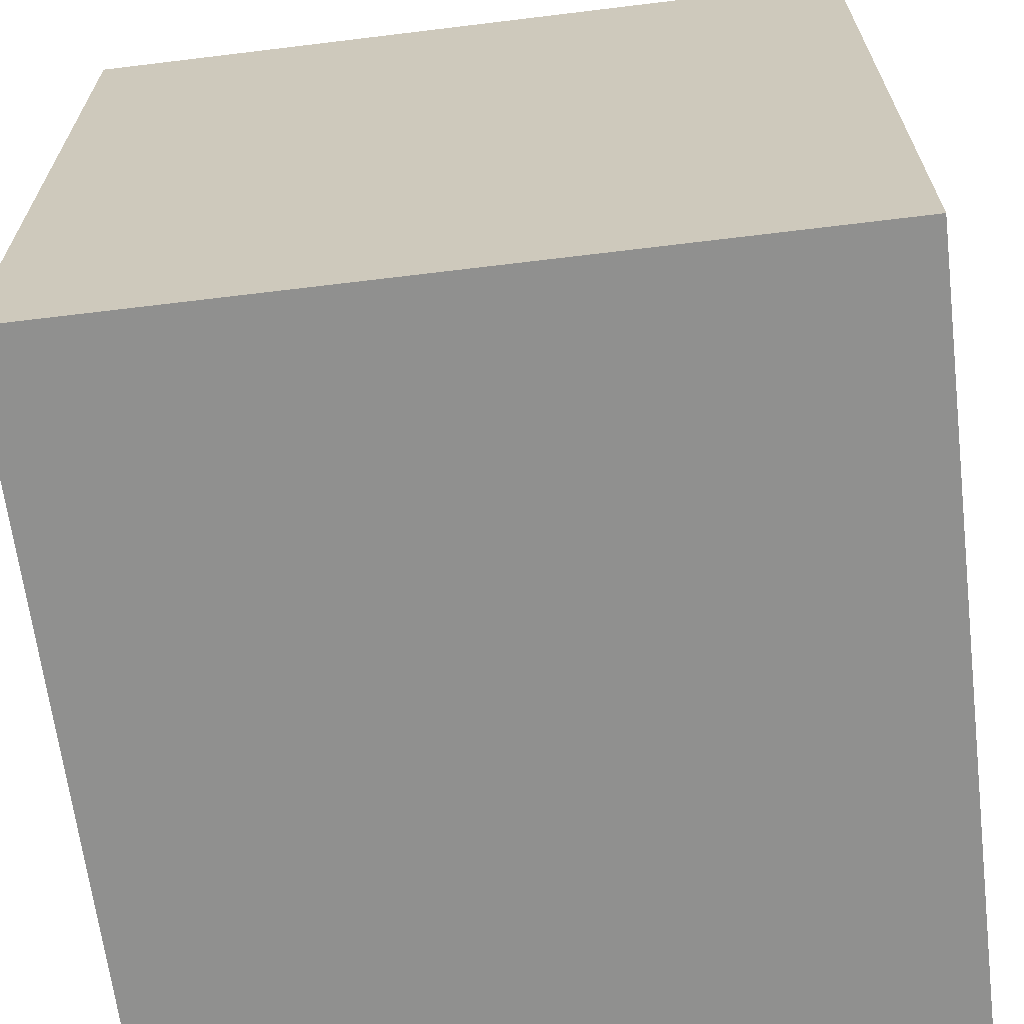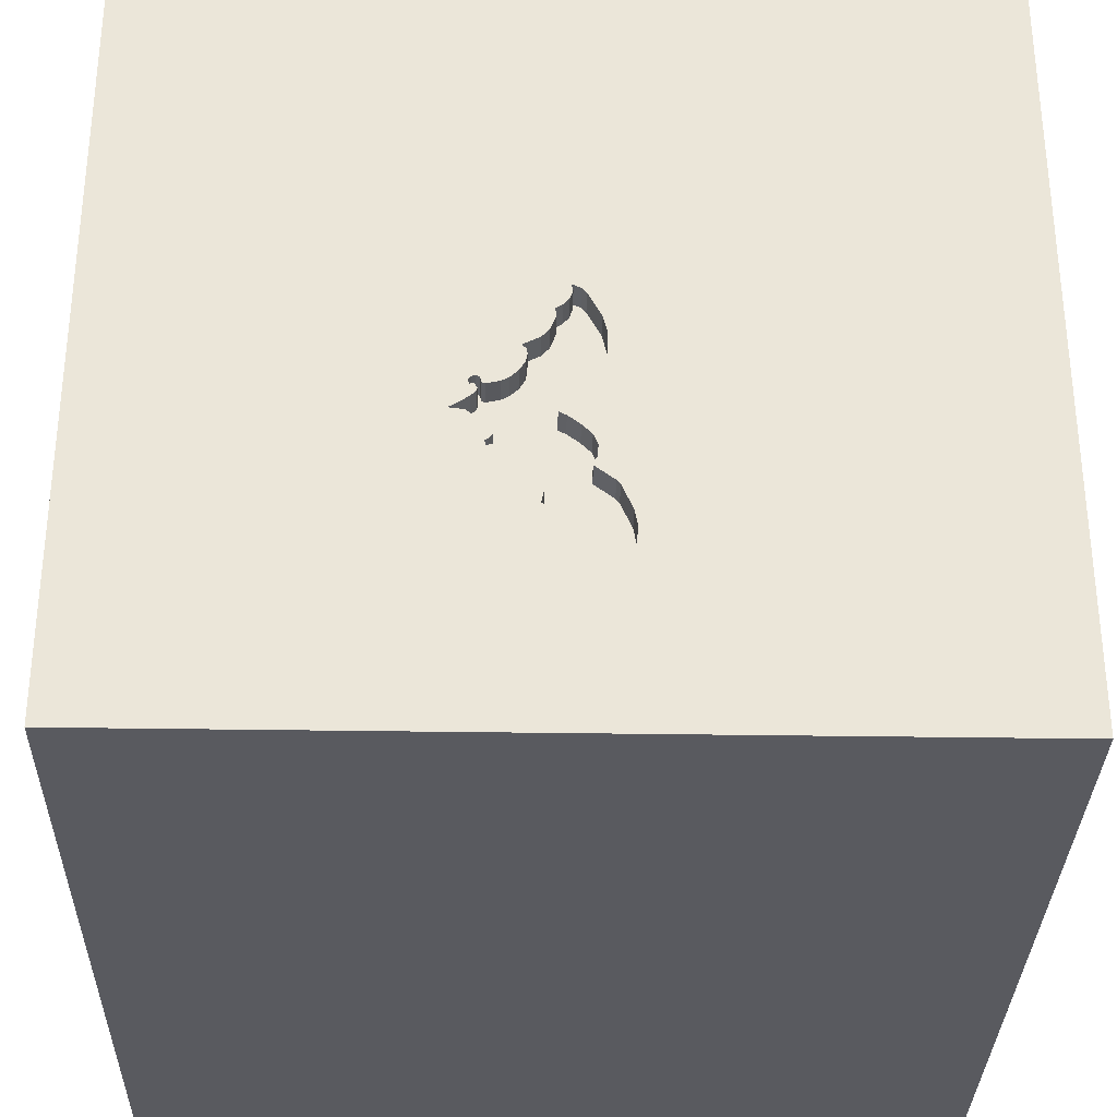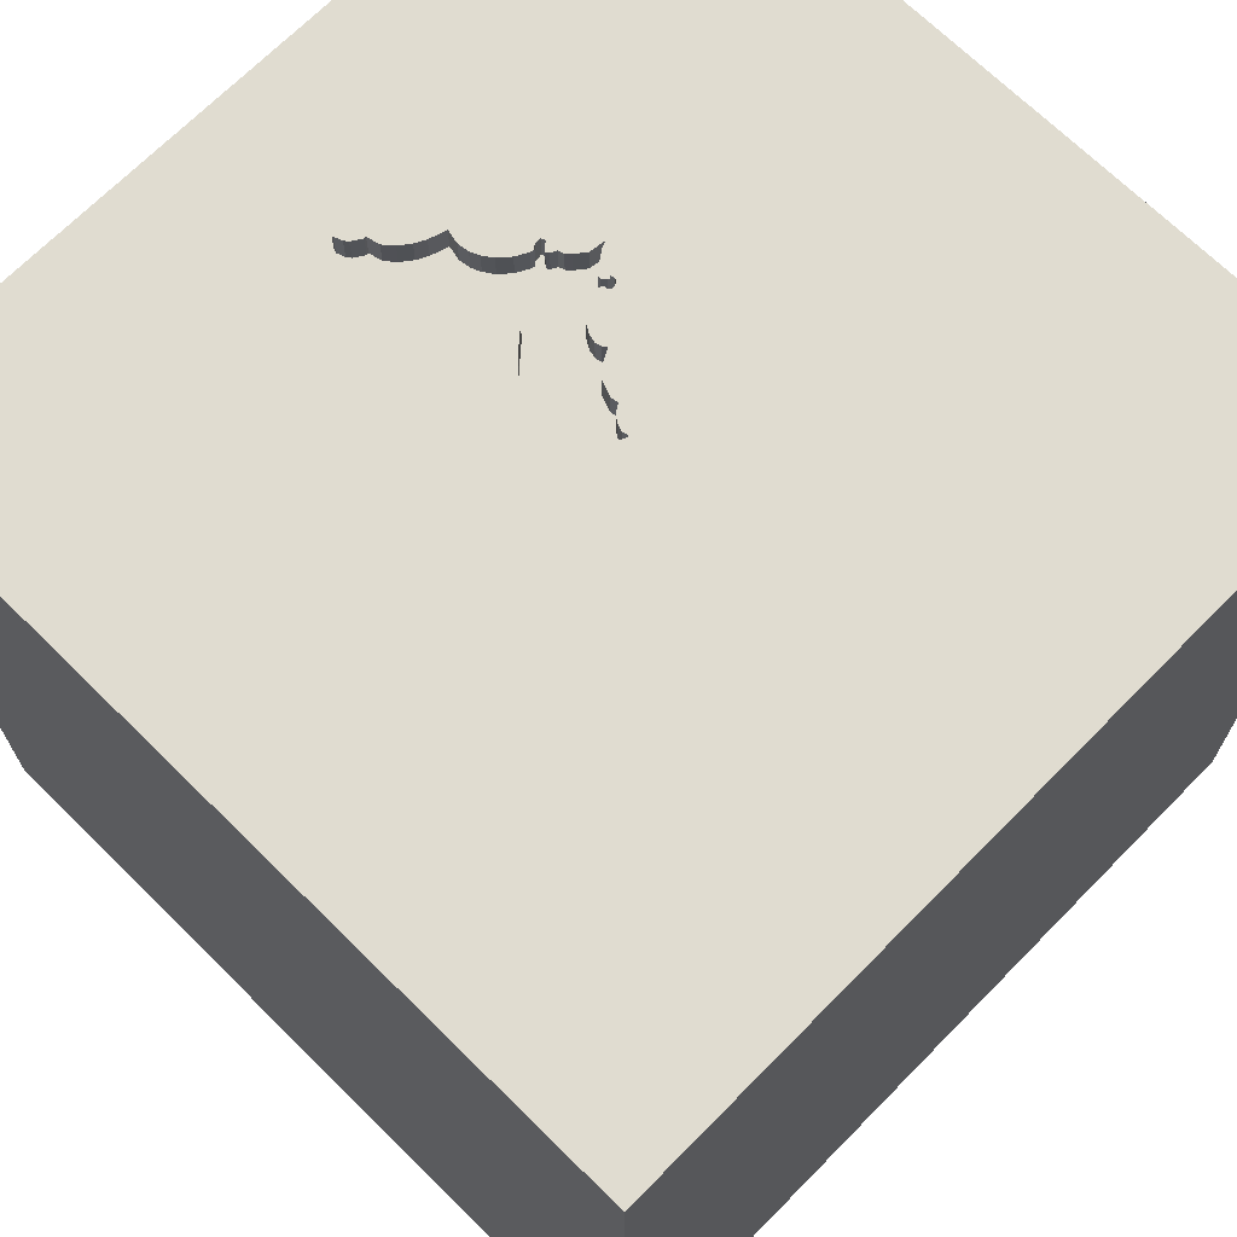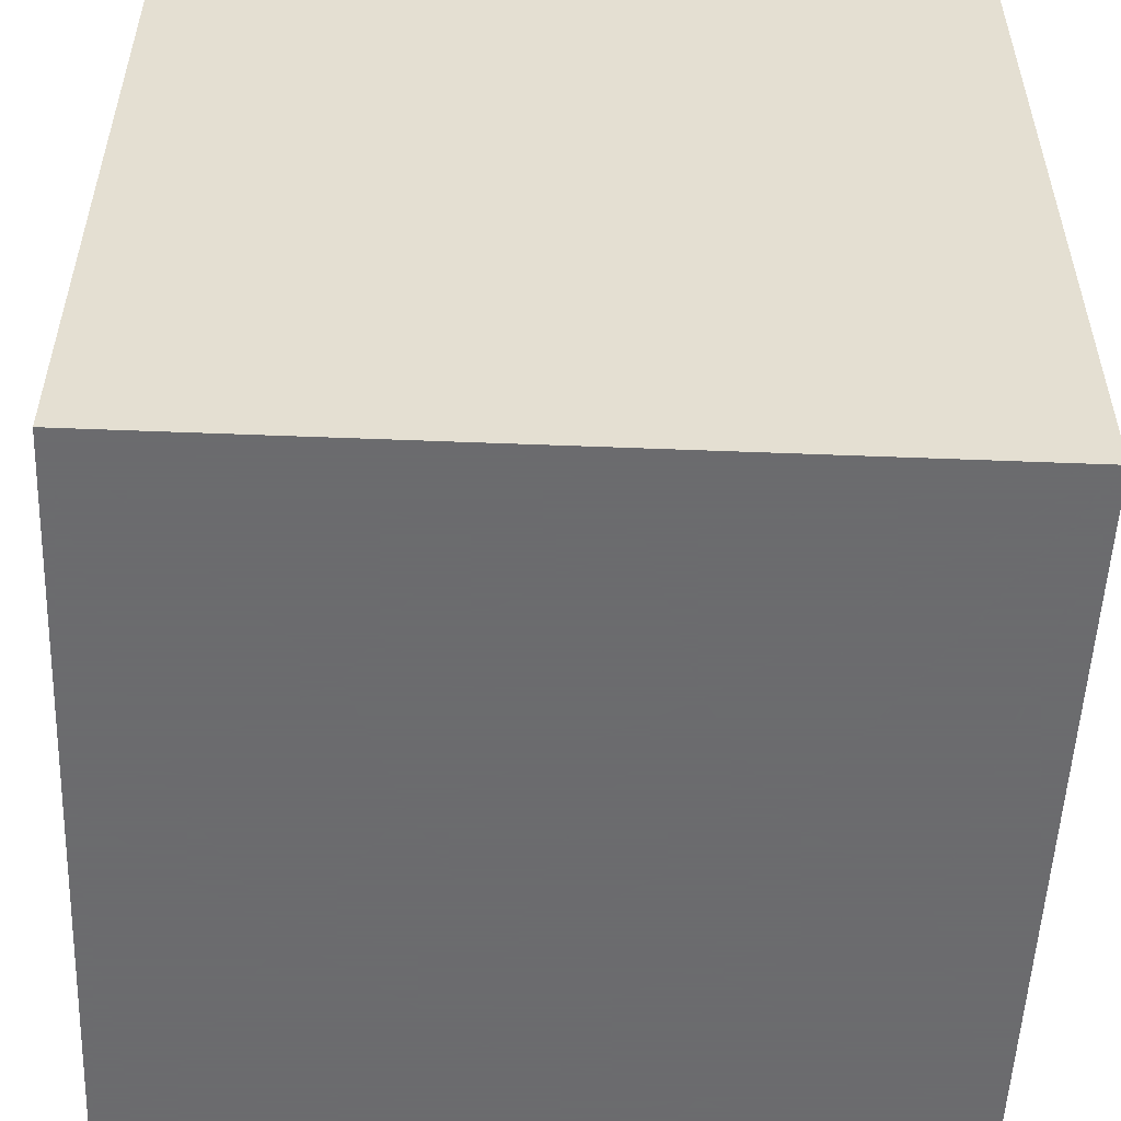
<metadata>
{"format":"obj","ext":"obj","renderer":"f3d","projection":"perspective","resolution":1024,"background":"white","views":[{"elev":-65.5,"azim":-83.0,"up":"+Y"},{"elev":-31.9,"azim":178.7,"up":"+Z"},{"elev":69.5,"azim":-45.4,"up":"+Y"},{"elev":-53.5,"azim":-2.4,"up":"+Y"}]}
</metadata>
<code>
o bat_86
v -0.04902 1.5 -0.8112
v 0.1787 1.5 -0.2999
v -0.131 1.5 -0.9123
v -0.09987 1.5 -0.07248
v -0.09987 1.4 -0.07248
v -0.06826 1.5 -0.6123
v 0.2649 1.5 -0.3114
v 0.2748 1.5 -0.3393
v 0.2752 1.5 -0.3489
v 0.2752 1.4 -0.3489
v 0.2748 1.4 -0.3393
v -0.1761 1.5 -0.926
v -0.1761 1.4 -0.926
v 0.3036 1.5 -0.3113
v -0.623 -0.07812 -1.5
v -0.599 0.4167 1.5
v -0.4427 -0 1.5
v -1.5 -1.5 -1.5
v -0.8398 -1.5 -0.3776
v -1.5 -1.5 1.5
v -0.6641 -1.5 0.651
v -0.8333 -0.4167 1.5
v 0.0862 1.5 -0.1508
v 0.0862 1.4 -0.1508
v 0.3099 1.5 -0.4192
v 0.3099 1.4 -0.4192
v 0.1156 1.5 -0.5903
v 0.1156 1.4 -0.5903
v 0.2246 1.5 -0.5051
v 0.2246 1.4 -0.5051
v 0.2386 1.5 -0.5219
v 0.2386 1.4 -0.5219
v 0.2672 1.5 -0.3006
v -0.1678 1.5 -0.7236
v 0.126 1.5 -0.2148
v 0.126 1.4 -0.2148
v 0.2201 1.5 -0.5418
v 0.2201 1.4 -0.5418
v -0.1573 1.5 -0.9537
v -0.1573 1.4 -0.9537
v 0.4427 0.07812 1.5
v 0.4687 1.237 1.5
v 0.3646 -0.4948 1.5
v 0.6641 -1.5 0.1823
v 0.1823 -1.5 1.198
v 0.4687 -1.5 -0.4557
v 0.3906 -1.5 0.625
v 0.1562 -1.5 -1.5
v -0.1302 -1.5 1.5
v 0.5208 0.599 1.5
v -0.1042 1.5 -1.5
v 0.2528 1.5 -0.5276
v 0.3179 1.5 -0.3847
v 0.1562 1.5 1.5
v 0.3125 1.5 -0.3125
v 0.09282 1.5 -0.6248
v -0.1462 1.5 -0.9401
v 0.05208 -1.029 1.5
v 0 0.4687 1.5
v -0.1823 1.068 1.5
v -0.1562 -0.4688 1.5
v -0.2083 -1.5 -0.8333
v 0 -1.5 0.05208
v -0.3125 -1.5 1.198
v -0.2214 -1.5 -1.25
v -0.1562 -1.5 -0.4167
v -0.088 1.5 -0.8901
v -0.09572 1.5 -0.8894
v -0.1352 1.5 -0.6624
v -0.1025 1.5 -0.2649
v -0.08339 1.5 -0.5398
v -0.1073 1.5 -0.1032
v -0.6185 1.5 -0.2604
v -0.08851 1.5 -0.2928
v -0.03361 1.5 -0.4673
v 0.01923 1.5 -0.02824
v 0.07903 1.5 -0.6556
v -0.000847 1.5 -0.004925
v -0.07807 1.5 -0.8455
v -0.07807 1.4 -0.8455
v -0.1476 1.5 -0.6777
v 0.09282 1.4 -0.6248
v -0.131 1.4 -0.9123
v 0.2631 1.5 -0.32
v 0.2631 1.4 -0.32
v 0.1502 1.5 -0.2726
v 0.08465 1.5 -0.7443
v 1.185 0.1823 1.5
v 0.8659 -0.2865 -1.5
v 1.5 1.5 -1.5
v 1.5 -1.5 -1.5
v 1.5 -1.5 1.5
v 1.152 -1.5 -0.1693
v 0.4085 1.5 0.7609
v 0.9049 1.5 -0.1302
v 1.042 -0.4167 1.5
v 0.2046 1.5 -0.3139
v 0.2925 1.5 -0.3223
v -0.01107 1.5 0.025
v 0.3659 1.5 -0.4119
v 0.3659 1.4 -0.4119
v 0.04334 1.5 -0.04324
v 0.2799 1.5 -0.2948
v 0.2799 1.4 -0.2948
v -0.06775 1.5 -0.5998
v -0.06775 1.4 -0.5998
v 0.3435 1.5 -0.4022
v -0.1963 1.5 -0.8219
v -0.1963 1.4 -0.8219
v 0.3435 1.4 -0.4022
v 0.2528 1.4 -0.5276
v 0.1306 1.5 -0.194
v 0.1306 1.4 -0.194
v -0.07891 1.5 -0.5839
v -0.07891 1.4 -0.5839
v 0.009003 1.5 -0.4355
v 0.009002 1.4 -0.4355
v 0.02523 1.5 -0.7633
v 0.2462 1.5 -0.5447
v -0.5208 -1.068 1.5
v -0.4687 -1.5 0.1562
v -0.2539 1.5 -1.263
v -1.5 0.3646 -0.8333
v -1.5 0.3646 0.4948
v -1.5 0.4427 -0.1562
v -1.5 0.4948 1.003
v -1.5 0.1302 -1.5
v -1.5 -0.1823 -1.068
v -1.5 -0.1562 0.4687
v -1.5 -0.1823 1.146
v -1.5 0 -0.4687
v -1.5 -0.2083 1.5
v -1.5 1.042 0.4167
v -1.5 1.198 0
v -1.5 1.12 -0.4427
v -1.5 1.5 -1.5
v -1.5 -0.625 0.2083
v -1.5 -0.3385 -0.2083
v -1.5 -1.5 0.1302
v -1.5 1.5 -0.1302
v -1.5 -1.276 0.05208
v 0.2946 1.5 -0.3688
v 0.2946 1.4 -0.3688
v 0.2324 1.5 -0.4947
v 0.2324 1.4 -0.4947
v 0.2462 1.4 -0.5447
v 0.2091 1.5 -0.5306
v 0.2091 1.4 -0.5306
v 0.05865 1.5 -0.1206
v 0.05865 1.4 -0.1206
v 0.0245 1.5 -0.3988
v 0.0245 1.4 -0.3988
v 0.07903 1.4 -0.6556
v -0.05309 1.5 0.01674
v -0.05309 1.4 0.01674
v 0.2507 1.5 -0.3243
v -0.045 1.5 -0.3388
v -0.07544 1.5 -0.5208
v -0.1476 1.4 -0.6777
v 0.1953 1.5 -0.5345
v 0.1953 1.4 -0.5345
v 0.4948 -1.5 -1.055
v -0.06746 1.5 -0.5017
v -0.06746 1.4 -0.5017
v -0.045 1.4 -0.3388
v -0.1362 1.5 -0.9195
v 0.2587 1.5 -0.4644
v 0.04001 1.5 -0.07077
v 0.04001 1.4 -0.07077
v -0.01134 1.5 0.04567
v -0.01134 1.4 0.04567
v 0.1787 1.4 -0.2999
v 0.2989 1.5 -0.3273
v 0.2989 1.4 -0.3273
v 0.2531 1.5 -0.4833
v 0.2531 1.4 -0.4833
v 1.5 -0.5078 -1.139
v 1.5 0.7104 -0.1961
v 1.5 0.3646 1.224
v 1.5 0.1042 -1.5
v 1.5 0.1302 1.5
v 1.5 1.5 1.5
v 1.5 -1.5 -0.1302
v 1.5 1.5 0.1302
v 1.5 -0.7275 0.2702
v 0.01923 1.4 -0.02824
v -0.01107 1.4 0.025
v 0.2915 1.5 -0.4336
v -0.03689 1.5 0.03417
v 0.03498 1.5 -0.4225
v -1.276 -0.03906 1.5
v -1.224 -1.5 0.2865
v -1.5 1.5 1.5
v 0.08465 1.4 -0.7443
v -0.08339 1.4 -0.5398
v -0.09572 1.4 -0.8894
v 0.1538 1.5 -0.5572
v 0.1502 1.4 -0.2726
v 0.2507 1.4 -0.3243
v -0.1515 1.5 -0.9554
v -0.1515 1.4 -0.9554
v 0.2957 1.5 -0.3248
v -0.0123 1.5 -0.4514
v -0.1414 1.5 -0.6701
v 0.3036 1.4 -0.3113
v -0.04902 1.4 -0.8112
v 0.2945 1.5 -0.2991
v -0.1415 1.5 -0.9266
v -0.1415 1.4 -0.9266
v -0.03689 1.4 0.03416
v 0.03498 1.4 -0.4225
v 0.2945 1.4 -0.2991
v -0.1025 1.4 -0.2649
v 0.1538 1.4 -0.5572
v 0.2925 1.4 -0.3223
v 0.07373 1.5 -0.6952
v 0.2146 1.5 -0.5362
v -0.08851 1.4 -0.2928
v -0.01207 1.5 -0.7825
v -0.01207 1.4 -0.7825
v 0.2858 1.5 -0.3235
v 0.2858 1.4 -0.3235
v -0.1125 1.5 -0.2018
v -0.1125 1.4 -0.2018
v -0.1858 1.5 -0.7647
v -0.1858 1.4 -0.7647
v -0.000848 1.4 -0.004924
v -0.1145 1.5 -0.1331
v -0.1145 1.4 -0.1331
v -0.06826 1.4 -0.6123
v -0.1017 1.5 -0.6374
v 0.1323 1.5 -0.242
v 0.1323 1.4 -0.242
v -0.1904 1.5 -0.8774
v -0.1904 1.4 -0.8774
v -0.1352 1.4 -0.6624
v 0.144 1.5 -0.1805
v 0.02523 1.4 -0.7633
v 0.2046 1.4 -0.3139
v -0.03361 1.4 -0.4673
v 0.2672 1.4 -0.3006
v 0.2427 1.5 -0.489
v -0.1833 1.5 -0.9017
v 0.2587 1.4 -0.4644
v -0.005507 1.5 0.04396
v -0.005507 1.4 0.04396
v 0.273 1.5 -0.448
v 0.273 1.4 -0.448
v 0.07373 1.4 -0.6952
v 0.04334 1.4 -0.04324
v -0.088 1.4 -0.8901
v 0.144 1.4 -0.1805
f 139 192 20
f 49 120 20
f 192 21 20
f 132 130 20
f 20 141 139
f 20 191 132
f 20 64 49
f 22 191 20
f 49 58 120
f 120 22 20
f 21 64 20
f 193 130 132
f 64 45 49
f 191 193 132
f 193 126 130
f 130 129 20
f 49 92 58
f 58 61 120
f 22 17 191
f 129 137 20
f 137 141 20
f 141 18 139
f 139 19 192
f 192 121 21
f 61 22 120
f 18 19 139
f 21 45 64
f 45 92 49
f 126 129 130
f 21 47 45
f 19 121 192
f 17 16 191
f 137 18 141
f 61 17 22
f 16 193 191
f 126 124 129
f 129 138 137
f 137 138 18
f 121 47 21
f 58 43 61
f 121 63 47
f 92 43 58
f 47 92 45
f 129 125 138
f 61 41 17
f 124 125 129
f 19 66 121
f 63 44 47
f 43 41 61
f 126 133 124
f 66 63 121
f 92 96 43
f 17 59 16
f 193 133 126
f 125 131 138
f 18 62 19
f 41 59 17
f 138 128 18
f 62 66 19
f 16 60 193
f 133 125 124
f 131 128 138
f 96 41 43
f 59 60 16
f 66 44 63
f 44 92 47
f 18 65 62
f 66 46 44
f 133 134 125
f 125 123 131
f 96 88 41
f 41 50 59
f 131 123 128
f 62 46 66
f 59 50 60
f 44 93 92
f 88 50 41
f 73 193 94
f 193 140 133
f 134 135 125
f 125 135 123
f 128 127 18
f 46 93 44
f 92 181 96
f 60 54 193
f 140 134 133
f 15 18 127
f 18 48 65
f 62 162 46
f 185 181 92
f 181 88 96
f 94 193 54
f 135 136 123
f 15 48 18
f 65 162 62
f 93 183 92
f 185 92 183
f 179 181 185
f 50 42 60
f 182 42 50
f 4 72 73
f 73 189 154
f 73 154 4
f 140 135 134
f 123 127 128
f 46 91 93
f 88 182 50
f 42 54 60
f 94 237 102
f 189 73 94
f 78 99 245
f 170 189 94
f 102 78 245
f 245 170 94
f 102 245 94
f 70 74 73
f 73 72 228
f 73 228 223
f 223 70 73
f 73 140 193
f 48 162 65
f 162 91 46
f 95 237 94
f 102 237 149
f 149 168 102
f 102 76 78
f 136 127 123
f 91 48 15
f 178 179 185
f 55 237 95
f 237 23 149
f 157 151 190
f 116 74 157
f 157 190 116
f 90 89 15
f 100 55 95
f 55 14 207
f 35 112 237
f 237 55 207
f 237 207 103
f 33 7 97
f 237 103 33
f 232 35 237
f 232 237 33
f 2 86 232
f 33 97 2
f 33 2 232
f 158 71 74
f 116 203 75
f 163 158 74
f 74 116 75
f 75 163 74
f 181 182 88
f 55 53 142
f 142 9 8
f 173 14 55
f 98 202 173
f 8 221 98
f 173 55 142
f 98 173 142
f 142 8 98
f 7 84 156
f 7 156 97
f 74 71 69
f 204 81 74
f 74 69 204
f 140 136 135
f 89 91 15
f 48 91 162
f 91 183 93
f 100 52 25
f 107 53 55
f 100 107 55
f 231 69 71
f 114 105 6
f 231 71 114
f 114 6 231
f 73 74 81
f 73 81 34
f 73 136 140
f 15 127 136
f 91 185 183
f 179 182 181
f 182 54 42
f 90 100 95
f 90 52 100
f 25 52 167
f 167 247 188
f 167 188 25
f 73 34 225
f 73 225 108
f 178 185 177
f 182 179 178
f 29 144 242
f 175 167 52
f 29 242 175
f 175 52 31
f 31 29 175
f 234 243 12
f 73 108 234
f 73 234 12
f 177 185 91
f 94 54 182
f 90 197 160
f 160 147 217
f 119 52 90
f 160 217 37
f 37 119 90
f 90 160 37
f 122 73 12
f 57 67 122
f 122 12 39
f 200 57 122
f 122 39 200
f 197 90 87
f 27 197 87
f 87 56 27
f 3 67 57
f 57 208 166
f 57 166 3
f 56 87 216
f 56 216 77
f 122 67 87
f 3 68 67
f 1 87 67
f 67 79 1
f 122 87 90
f 87 1 219
f 219 118 87
f 136 73 122
f 51 15 136
f 184 182 178
f 184 95 94
f 51 136 122
f 90 15 51
f 180 89 90
f 180 91 89
f 180 178 177
f 90 184 178
f 184 94 182
f 90 95 184
f 51 122 90
f 180 177 91
f 90 178 180
f 174 215 205
f 202 98 215
f 215 174 202
f 14 173 174
f 174 205 14
f 212 205 215
f 173 202 174
f 207 14 205
f 205 212 207
f 215 222 212
f 98 221 222
f 222 215 98
f 222 104 212
f 221 8 222
f 103 207 212
f 212 104 103
f 241 104 222
f 11 222 8
f 33 103 104
f 104 241 33
f 241 222 85
f 11 85 222
f 7 33 241
f 241 85 7
f 85 11 199
f 8 9 10
f 10 11 8
f 85 84 7
f 156 84 85
f 85 199 156
f 10 199 11
f 9 142 10
f 199 10 239
f 143 10 142
f 97 156 199
f 199 239 97
f 248 239 10
f 248 10 143
f 143 142 53
f 239 248 244
f 248 143 26
f 53 107 110
f 110 143 53
f 239 172 97
f 244 145 239
f 244 248 167
f 188 247 248
f 248 26 188
f 26 143 110
f 2 97 172
f 211 172 239
f 244 176 145
f 239 145 211
f 247 167 248
f 25 188 26
f 101 26 110
f 107 100 101
f 101 110 107
f 172 198 2
f 172 211 152
f 167 175 176
f 176 244 167
f 242 144 145
f 145 176 242
f 145 30 211
f 26 101 25
f 100 25 101
f 86 2 198
f 152 198 172
f 190 151 152
f 152 211 190
f 175 242 176
f 144 29 145
f 30 145 29
f 161 211 30
f 198 233 86
f 198 152 233
f 151 157 152
f 29 31 30
f 214 211 161
f 161 30 148
f 232 86 233
f 165 233 152
f 116 190 211
f 211 117 116
f 165 152 157
f 32 30 31
f 214 28 211
f 214 161 197
f 161 148 160
f 148 30 32
f 233 36 232
f 233 165 36
f 211 28 117
f 157 74 165
f 28 214 27
f 160 197 161
f 197 27 214
f 147 160 148
f 38 148 32
f 35 232 36
f 36 165 24
f 203 116 117
f 117 240 203
f 28 240 117
f 218 165 74
f 31 52 111
f 111 32 31
f 27 56 28
f 217 147 148
f 148 38 217
f 32 146 38
f 36 113 35
f 24 113 36
f 218 24 165
f 75 203 240
f 106 240 28
f 146 32 111
f 52 119 111
f 82 28 56
f 37 217 38
f 119 37 38
f 38 146 119
f 112 35 113
f 252 113 24
f 218 213 24
f 240 164 75
f 106 164 240
f 82 106 28
f 74 70 213
f 213 218 74
f 146 111 119
f 113 252 112
f 23 237 252
f 252 24 23
f 24 213 224
f 163 75 164
f 195 164 106
f 153 106 82
f 56 77 153
f 153 82 56
f 237 112 252
f 150 24 224
f 70 223 224
f 224 213 70
f 158 163 164
f 164 195 158
f 106 115 195
f 106 153 230
f 149 23 24
f 24 150 149
f 229 150 224
f 195 71 158
f 115 106 114
f 195 115 114
f 114 71 195
f 6 105 106
f 106 230 6
f 249 230 153
f 77 216 249
f 249 153 77
f 169 150 229
f 223 228 229
f 229 224 223
f 105 114 106
f 249 238 230
f 216 87 249
f 150 169 149
f 229 5 169
f 229 228 72
f 231 6 230
f 230 236 231
f 194 238 249
f 238 220 230
f 194 249 87
f 168 149 169
f 5 229 72
f 72 4 5
f 169 5 186
f 69 231 236
f 230 220 236
f 87 118 238
f 238 194 87
f 118 219 220
f 220 238 118
f 169 250 168
f 250 169 186
f 5 227 186
f 204 69 236
f 236 159 204
f 236 220 159
f 219 1 220
f 102 168 250
f 4 154 155
f 155 5 4
f 250 186 102
f 155 227 5
f 186 227 76
f 81 204 159
f 159 220 206
f 206 220 1
f 154 189 155
f 76 102 186
f 155 187 227
f 78 76 227
f 159 226 34
f 34 81 159
f 206 226 159
f 210 155 189
f 210 187 155
f 227 187 78
f 226 225 34
f 80 226 206
f 1 79 80
f 80 206 1
f 210 171 187
f 99 78 187
f 108 225 226
f 226 109 108
f 226 80 109
f 79 67 80
f 189 170 171
f 171 210 189
f 187 171 246
f 187 246 99
f 109 80 235
f 251 80 67
f 170 245 246
f 246 171 170
f 245 99 246
f 109 235 108
f 80 196 235
f 251 196 80
f 67 68 251
f 234 108 235
f 235 196 83
f 196 251 68
f 243 234 235
f 235 13 243
f 13 235 83
f 83 196 3
f 68 3 196
f 12 243 13
f 209 13 83
f 3 166 83
f 13 40 12
f 13 209 40
f 166 208 209
f 209 83 166
f 39 12 40
f 209 201 40
f 209 208 57
f 40 201 39
f 57 200 201
f 201 209 57
f 200 39 201

</code>
